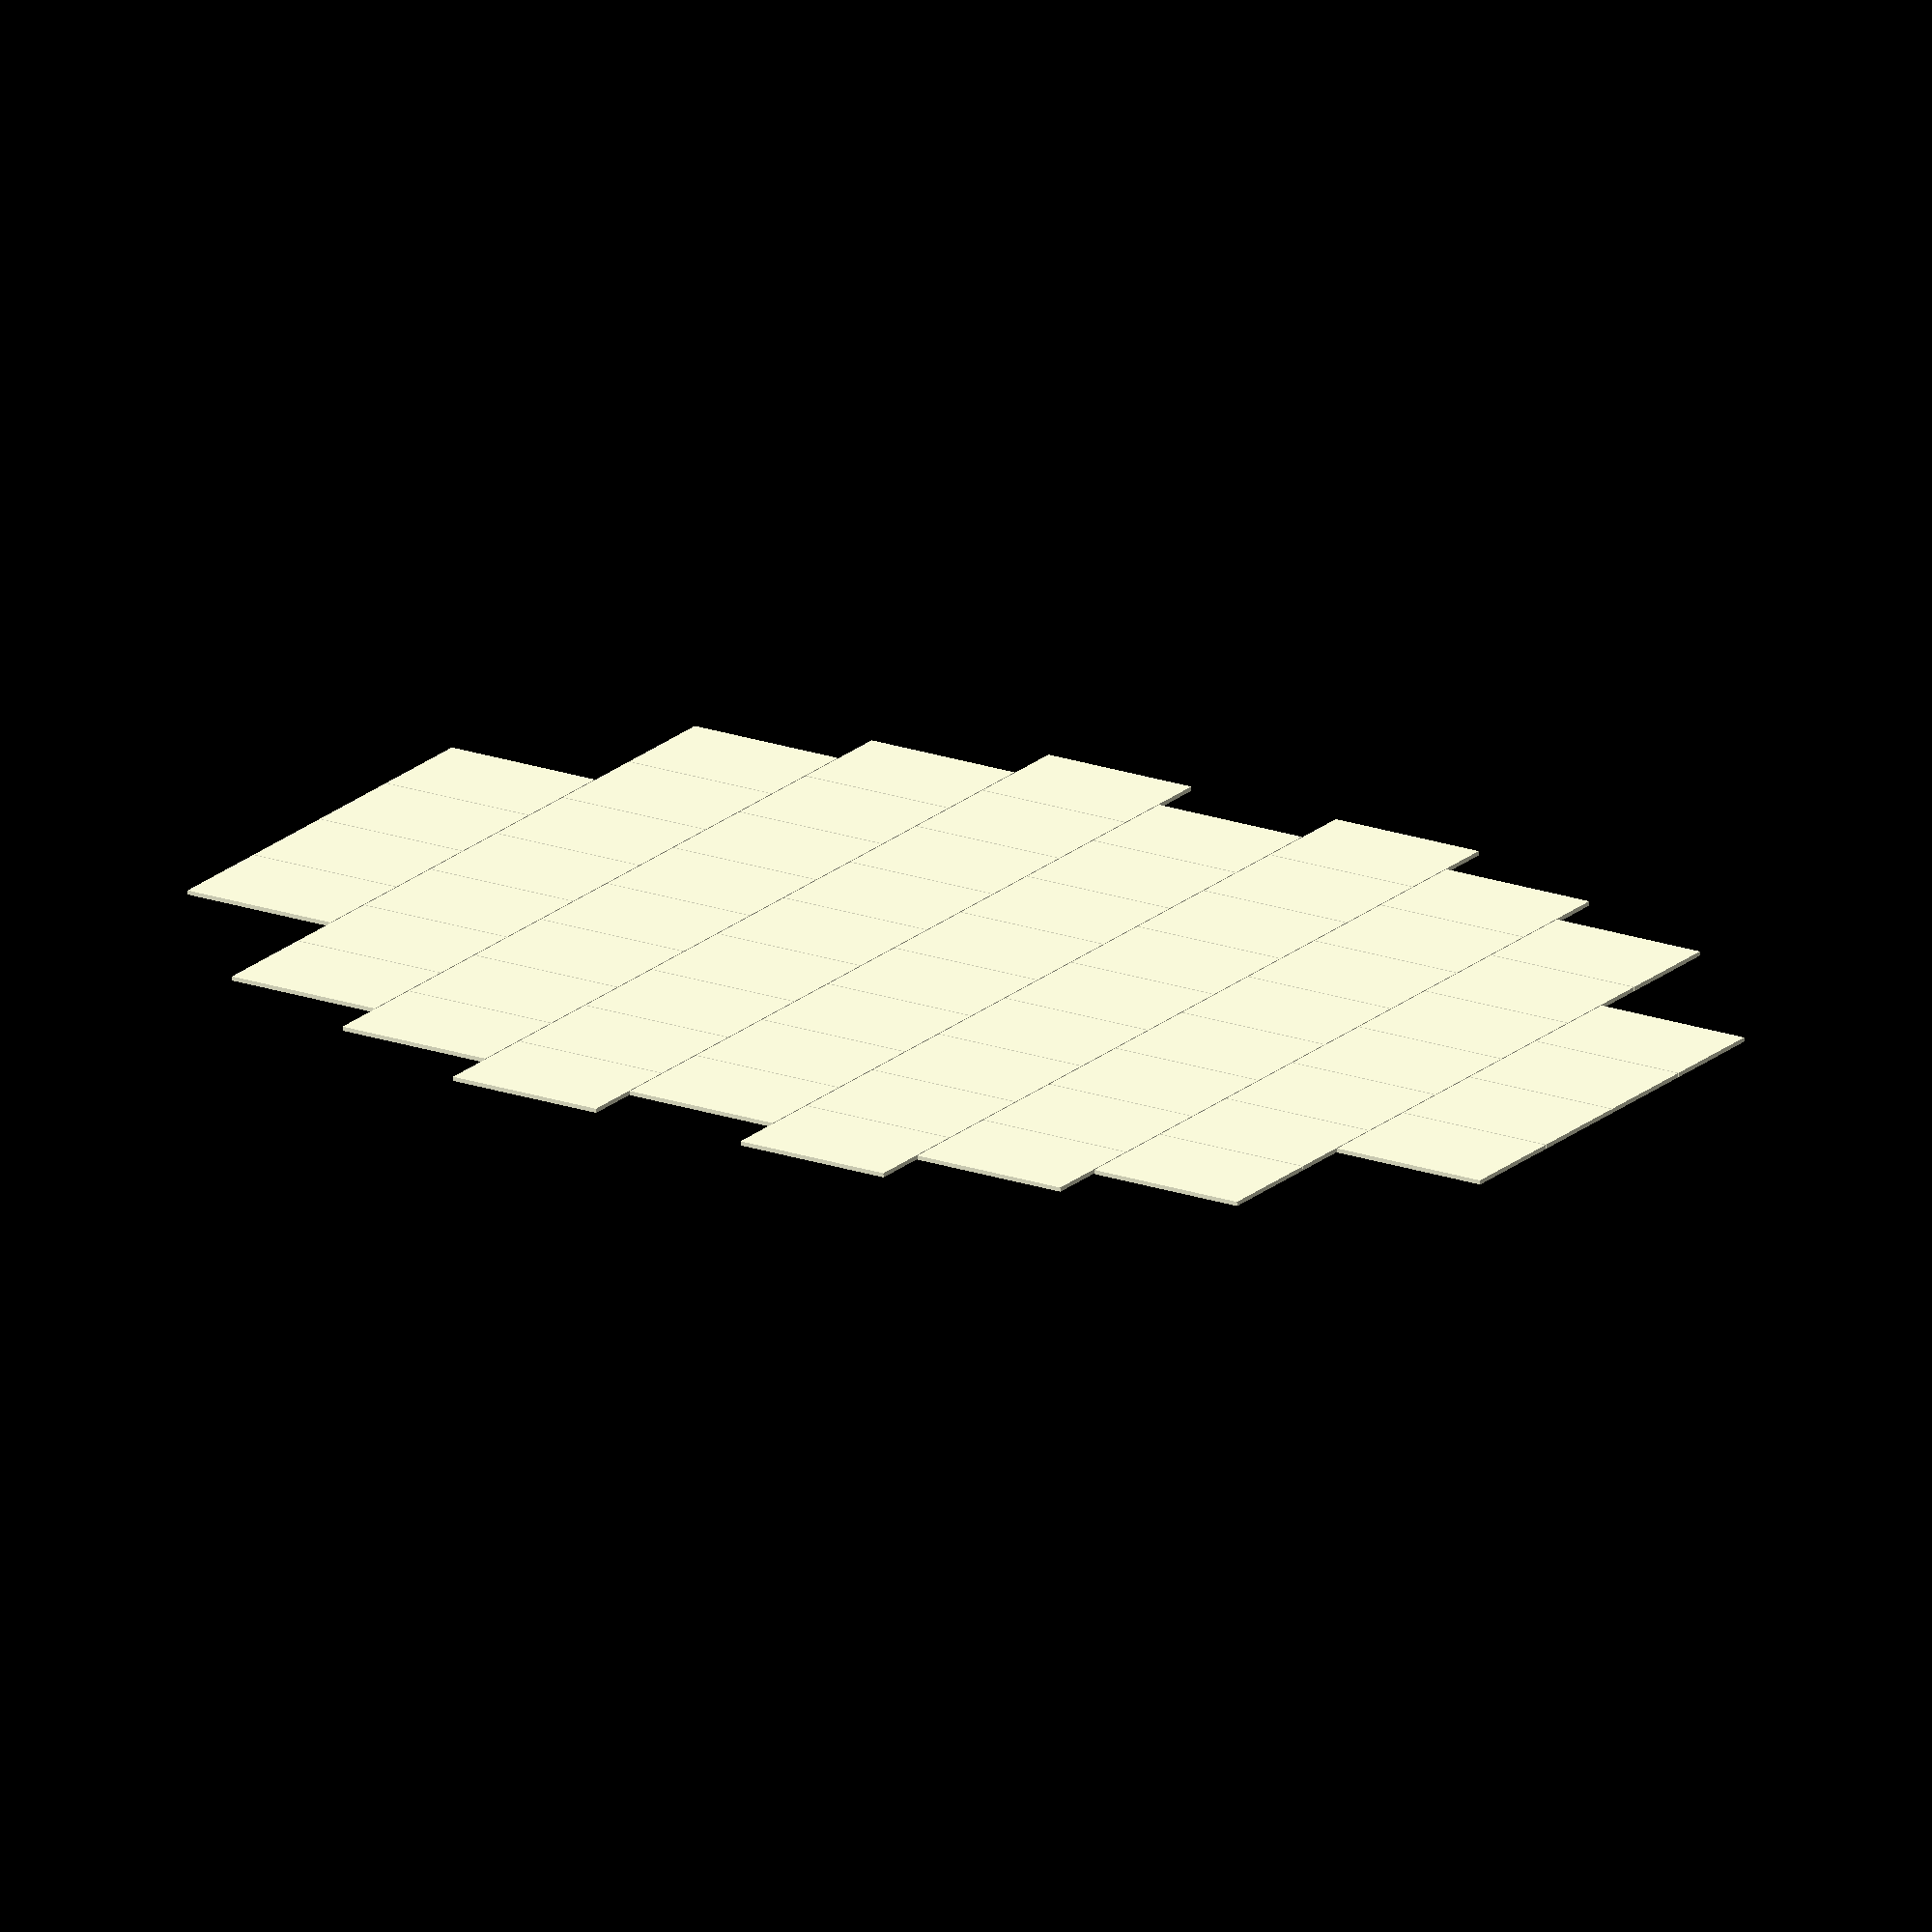
<openscad>
// Generated by Parametrix
ca_surface_faceSurface_000 = [ [ -7240.0000, -2015.0000 ],[ -5640.0000, -2015.0000 ],[ -5640.0000, -1015.0000 ],[ -7240.0000, -1015.0000 ],[ -7240.0000, -2015.0000 ] ];
cb_surface_faceSurface_000 = [  0, 1, 2, 3, 4 ];
ca_surface_faceSurface_001 = [ [ -7240.0000, -1005.0000 ],[ -5640.0000, -1005.0000 ],[ -5640.0000, -5.0000 ],[ -7240.0000, -5.0000 ],[ -7240.0000, -1005.0000 ] ];
cb_surface_faceSurface_001 = [  5, 6, 7, 8, 9 ];
ca_surface_faceSurface_002 = [ [ -7240.0000, 5.0000 ],[ -5640.0000, 5.0000 ],[ -5640.0000, 1005.0000 ],[ -7240.0000, 1005.0000 ],[ -7240.0000, 5.0000 ] ];
cb_surface_faceSurface_002 = [  10, 11, 12, 13, 14 ];
ca_surface_faceSurface_003 = [ [ -7240.0000, 1015.0000 ],[ -5640.0000, 1015.0000 ],[ -5640.0000, 2015.0000 ],[ -7240.0000, 2015.0000 ],[ -7240.0000, 1015.0000 ] ];
cb_surface_faceSurface_003 = [  15, 16, 17, 18, 19 ];
ca_surface_faceSurface_004 = [ [ -5630.0000, -3530.0000 ],[ -4030.0000, -3530.0000 ],[ -4030.0000, -2530.0000 ],[ -5630.0000, -2530.0000 ],[ -5630.0000, -3530.0000 ] ];
cb_surface_faceSurface_004 = [  20, 21, 22, 23, 24 ];
ca_surface_faceSurface_005 = [ [ -5630.0000, -2520.0000 ],[ -4030.0000, -2520.0000 ],[ -4030.0000, -1520.0000 ],[ -5630.0000, -1520.0000 ],[ -5630.0000, -2520.0000 ] ];
cb_surface_faceSurface_005 = [  25, 26, 27, 28, 29 ];
ca_surface_faceSurface_006 = [ [ -5630.0000, -1510.0000 ],[ -4030.0000, -1510.0000 ],[ -4030.0000, -510.0000 ],[ -5630.0000, -510.0000 ],[ -5630.0000, -1510.0000 ] ];
cb_surface_faceSurface_006 = [  30, 31, 32, 33, 34 ];
ca_surface_faceSurface_007 = [ [ -5630.0000, -500.0000 ],[ -4030.0000, -500.0000 ],[ -4030.0000, 500.0000 ],[ -5630.0000, 500.0000 ],[ -5630.0000, -500.0000 ] ];
cb_surface_faceSurface_007 = [  35, 36, 37, 38, 39 ];
ca_surface_faceSurface_008 = [ [ -5630.0000, 510.0000 ],[ -4030.0000, 510.0000 ],[ -4030.0000, 1510.0000 ],[ -5630.0000, 1510.0000 ],[ -5630.0000, 510.0000 ] ];
cb_surface_faceSurface_008 = [  40, 41, 42, 43, 44 ];
ca_surface_faceSurface_009 = [ [ -5630.0000, 1520.0000 ],[ -4030.0000, 1520.0000 ],[ -4030.0000, 2520.0000 ],[ -5630.0000, 2520.0000 ],[ -5630.0000, 1520.0000 ] ];
cb_surface_faceSurface_009 = [  45, 46, 47, 48, 49 ];
ca_surface_faceSurface_010 = [ [ -5630.0000, 2530.0000 ],[ -4030.0000, 2530.0000 ],[ -4030.0000, 3530.0000 ],[ -5630.0000, 3530.0000 ],[ -5630.0000, 2530.0000 ] ];
cb_surface_faceSurface_010 = [  50, 51, 52, 53, 54 ];
ca_surface_faceSurface_011 = [ [ -4020.0000, -4035.0000 ],[ -2420.0000, -4035.0000 ],[ -2420.0000, -3035.0000 ],[ -4020.0000, -3035.0000 ],[ -4020.0000, -4035.0000 ] ];
cb_surface_faceSurface_011 = [  55, 56, 57, 58, 59 ];
ca_surface_faceSurface_012 = [ [ -4020.0000, -3025.0000 ],[ -2420.0000, -3025.0000 ],[ -2420.0000, -2025.0000 ],[ -4020.0000, -2025.0000 ],[ -4020.0000, -3025.0000 ] ];
cb_surface_faceSurface_012 = [  60, 61, 62, 63, 64 ];
ca_surface_faceSurface_013 = [ [ -4020.0000, -2015.0000 ],[ -2420.0000, -2015.0000 ],[ -2420.0000, -1015.0000 ],[ -4020.0000, -1015.0000 ],[ -4020.0000, -2015.0000 ] ];
cb_surface_faceSurface_013 = [  65, 66, 67, 68, 69 ];
ca_surface_faceSurface_014 = [ [ -4020.0000, -1005.0000 ],[ -2420.0000, -1005.0000 ],[ -2420.0000, -5.0000 ],[ -4020.0000, -5.0000 ],[ -4020.0000, -1005.0000 ] ];
cb_surface_faceSurface_014 = [  70, 71, 72, 73, 74 ];
ca_surface_faceSurface_015 = [ [ -4020.0000, 5.0000 ],[ -2420.0000, 5.0000 ],[ -2420.0000, 1005.0000 ],[ -4020.0000, 1005.0000 ],[ -4020.0000, 5.0000 ] ];
cb_surface_faceSurface_015 = [  75, 76, 77, 78, 79 ];
ca_surface_faceSurface_016 = [ [ -4020.0000, 1015.0000 ],[ -2420.0000, 1015.0000 ],[ -2420.0000, 2015.0000 ],[ -4020.0000, 2015.0000 ],[ -4020.0000, 1015.0000 ] ];
cb_surface_faceSurface_016 = [  80, 81, 82, 83, 84 ];
ca_surface_faceSurface_017 = [ [ -4020.0000, 2025.0000 ],[ -2420.0000, 2025.0000 ],[ -2420.0000, 3025.0000 ],[ -4020.0000, 3025.0000 ],[ -4020.0000, 2025.0000 ] ];
cb_surface_faceSurface_017 = [  85, 86, 87, 88, 89 ];
ca_surface_faceSurface_018 = [ [ -4020.0000, 3035.0000 ],[ -2420.0000, 3035.0000 ],[ -2420.0000, 4035.0000 ],[ -4020.0000, 4035.0000 ],[ -4020.0000, 3035.0000 ] ];
cb_surface_faceSurface_018 = [  90, 91, 92, 93, 94 ];
ca_surface_faceSurface_019 = [ [ -2410.0000, -4540.0000 ],[ -810.0000, -4540.0000 ],[ -810.0000, -3540.0000 ],[ -2410.0000, -3540.0000 ],[ -2410.0000, -4540.0000 ] ];
cb_surface_faceSurface_019 = [  95, 96, 97, 98, 99 ];
ca_surface_faceSurface_020 = [ [ -2410.0000, -3530.0000 ],[ -810.0000, -3530.0000 ],[ -810.0000, -2530.0000 ],[ -2410.0000, -2530.0000 ],[ -2410.0000, -3530.0000 ] ];
cb_surface_faceSurface_020 = [  100, 101, 102, 103, 104 ];
ca_surface_faceSurface_021 = [ [ -2410.0000, -2520.0000 ],[ -810.0000, -2520.0000 ],[ -810.0000, -1520.0000 ],[ -2410.0000, -1520.0000 ],[ -2410.0000, -2520.0000 ] ];
cb_surface_faceSurface_021 = [  105, 106, 107, 108, 109 ];
ca_surface_faceSurface_022 = [ [ -2410.0000, -1510.0000 ],[ -810.0000, -1510.0000 ],[ -810.0000, -510.0000 ],[ -2410.0000, -510.0000 ],[ -2410.0000, -1510.0000 ] ];
cb_surface_faceSurface_022 = [  110, 111, 112, 113, 114 ];
ca_surface_faceSurface_023 = [ [ -2410.0000, -500.0000 ],[ -810.0000, -500.0000 ],[ -810.0000, 500.0000 ],[ -2410.0000, 500.0000 ],[ -2410.0000, -500.0000 ] ];
cb_surface_faceSurface_023 = [  115, 116, 117, 118, 119 ];
ca_surface_faceSurface_024 = [ [ -2410.0000, 510.0000 ],[ -810.0000, 510.0000 ],[ -810.0000, 1510.0000 ],[ -2410.0000, 1510.0000 ],[ -2410.0000, 510.0000 ] ];
cb_surface_faceSurface_024 = [  120, 121, 122, 123, 124 ];
ca_surface_faceSurface_025 = [ [ -2410.0000, 1520.0000 ],[ -810.0000, 1520.0000 ],[ -810.0000, 2520.0000 ],[ -2410.0000, 2520.0000 ],[ -2410.0000, 1520.0000 ] ];
cb_surface_faceSurface_025 = [  125, 126, 127, 128, 129 ];
ca_surface_faceSurface_026 = [ [ -2410.0000, 2530.0000 ],[ -810.0000, 2530.0000 ],[ -810.0000, 3530.0000 ],[ -2410.0000, 3530.0000 ],[ -2410.0000, 2530.0000 ] ];
cb_surface_faceSurface_026 = [  130, 131, 132, 133, 134 ];
ca_surface_faceSurface_027 = [ [ -2410.0000, 3540.0000 ],[ -810.0000, 3540.0000 ],[ -810.0000, 4540.0000 ],[ -2410.0000, 4540.0000 ],[ -2410.0000, 3540.0000 ] ];
cb_surface_faceSurface_027 = [  135, 136, 137, 138, 139 ];
ca_surface_faceSurface_028 = [ [ -800.0000, -4035.0000 ],[ 800.0000, -4035.0000 ],[ 800.0000, -3035.0000 ],[ -800.0000, -3035.0000 ],[ -800.0000, -4035.0000 ] ];
cb_surface_faceSurface_028 = [  140, 141, 142, 143, 144 ];
ca_surface_faceSurface_029 = [ [ -800.0000, -3025.0000 ],[ 800.0000, -3025.0000 ],[ 800.0000, -2025.0000 ],[ -800.0000, -2025.0000 ],[ -800.0000, -3025.0000 ] ];
cb_surface_faceSurface_029 = [  145, 146, 147, 148, 149 ];
ca_surface_faceSurface_030 = [ [ -800.0000, -2015.0000 ],[ 800.0000, -2015.0000 ],[ 800.0000, -1015.0000 ],[ -800.0000, -1015.0000 ],[ -800.0000, -2015.0000 ] ];
cb_surface_faceSurface_030 = [  150, 151, 152, 153, 154 ];
ca_surface_faceSurface_031 = [ [ -800.0000, -1005.0000 ],[ 800.0000, -1005.0000 ],[ 800.0000, -5.0000 ],[ -800.0000, -5.0000 ],[ -800.0000, -1005.0000 ] ];
cb_surface_faceSurface_031 = [  155, 156, 157, 158, 159 ];
ca_surface_faceSurface_032 = [ [ -800.0000, 5.0000 ],[ 800.0000, 5.0000 ],[ 800.0000, 1005.0000 ],[ -800.0000, 1005.0000 ],[ -800.0000, 5.0000 ] ];
cb_surface_faceSurface_032 = [  160, 161, 162, 163, 164 ];
ca_surface_faceSurface_033 = [ [ -800.0000, 1015.0000 ],[ 800.0000, 1015.0000 ],[ 800.0000, 2015.0000 ],[ -800.0000, 2015.0000 ],[ -800.0000, 1015.0000 ] ];
cb_surface_faceSurface_033 = [  165, 166, 167, 168, 169 ];
ca_surface_faceSurface_034 = [ [ -800.0000, 2025.0000 ],[ 800.0000, 2025.0000 ],[ 800.0000, 3025.0000 ],[ -800.0000, 3025.0000 ],[ -800.0000, 2025.0000 ] ];
cb_surface_faceSurface_034 = [  170, 171, 172, 173, 174 ];
ca_surface_faceSurface_035 = [ [ -800.0000, 3035.0000 ],[ 800.0000, 3035.0000 ],[ 800.0000, 4035.0000 ],[ -800.0000, 4035.0000 ],[ -800.0000, 3035.0000 ] ];
cb_surface_faceSurface_035 = [  175, 176, 177, 178, 179 ];
ca_surface_faceSurface_036 = [ [ 810.0000, -4540.0000 ],[ 2410.0000, -4540.0000 ],[ 2410.0000, -3540.0000 ],[ 810.0000, -3540.0000 ],[ 810.0000, -4540.0000 ] ];
cb_surface_faceSurface_036 = [  180, 181, 182, 183, 184 ];
ca_surface_faceSurface_037 = [ [ 810.0000, -3530.0000 ],[ 2410.0000, -3530.0000 ],[ 2410.0000, -2530.0000 ],[ 810.0000, -2530.0000 ],[ 810.0000, -3530.0000 ] ];
cb_surface_faceSurface_037 = [  185, 186, 187, 188, 189 ];
ca_surface_faceSurface_038 = [ [ 810.0000, -2520.0000 ],[ 2410.0000, -2520.0000 ],[ 2410.0000, -1520.0000 ],[ 810.0000, -1520.0000 ],[ 810.0000, -2520.0000 ] ];
cb_surface_faceSurface_038 = [  190, 191, 192, 193, 194 ];
ca_surface_faceSurface_039 = [ [ 810.0000, -1510.0000 ],[ 2410.0000, -1510.0000 ],[ 2410.0000, -510.0000 ],[ 810.0000, -510.0000 ],[ 810.0000, -1510.0000 ] ];
cb_surface_faceSurface_039 = [  195, 196, 197, 198, 199 ];
ca_surface_faceSurface_040 = [ [ 810.0000, -500.0000 ],[ 2410.0000, -500.0000 ],[ 2410.0000, 500.0000 ],[ 810.0000, 500.0000 ],[ 810.0000, -500.0000 ] ];
cb_surface_faceSurface_040 = [  200, 201, 202, 203, 204 ];
ca_surface_faceSurface_041 = [ [ 810.0000, 510.0000 ],[ 2410.0000, 510.0000 ],[ 2410.0000, 1510.0000 ],[ 810.0000, 1510.0000 ],[ 810.0000, 510.0000 ] ];
cb_surface_faceSurface_041 = [  205, 206, 207, 208, 209 ];
ca_surface_faceSurface_042 = [ [ 810.0000, 1520.0000 ],[ 2410.0000, 1520.0000 ],[ 2410.0000, 2520.0000 ],[ 810.0000, 2520.0000 ],[ 810.0000, 1520.0000 ] ];
cb_surface_faceSurface_042 = [  210, 211, 212, 213, 214 ];
ca_surface_faceSurface_043 = [ [ 810.0000, 2530.0000 ],[ 2410.0000, 2530.0000 ],[ 2410.0000, 3530.0000 ],[ 810.0000, 3530.0000 ],[ 810.0000, 2530.0000 ] ];
cb_surface_faceSurface_043 = [  215, 216, 217, 218, 219 ];
ca_surface_faceSurface_044 = [ [ 810.0000, 3540.0000 ],[ 2410.0000, 3540.0000 ],[ 2410.0000, 4540.0000 ],[ 810.0000, 4540.0000 ],[ 810.0000, 3540.0000 ] ];
cb_surface_faceSurface_044 = [  220, 221, 222, 223, 224 ];
ca_surface_faceSurface_045 = [ [ 2420.0000, -4035.0000 ],[ 4020.0000, -4035.0000 ],[ 4020.0000, -3035.0000 ],[ 2420.0000, -3035.0000 ],[ 2420.0000, -4035.0000 ] ];
cb_surface_faceSurface_045 = [  225, 226, 227, 228, 229 ];
ca_surface_faceSurface_046 = [ [ 2420.0000, -3025.0000 ],[ 4020.0000, -3025.0000 ],[ 4020.0000, -2025.0000 ],[ 2420.0000, -2025.0000 ],[ 2420.0000, -3025.0000 ] ];
cb_surface_faceSurface_046 = [  230, 231, 232, 233, 234 ];
ca_surface_faceSurface_047 = [ [ 2420.0000, -2015.0000 ],[ 4020.0000, -2015.0000 ],[ 4020.0000, -1015.0000 ],[ 2420.0000, -1015.0000 ],[ 2420.0000, -2015.0000 ] ];
cb_surface_faceSurface_047 = [  235, 236, 237, 238, 239 ];
ca_surface_faceSurface_048 = [ [ 2420.0000, -1005.0000 ],[ 4020.0000, -1005.0000 ],[ 4020.0000, -5.0000 ],[ 2420.0000, -5.0000 ],[ 2420.0000, -1005.0000 ] ];
cb_surface_faceSurface_048 = [  240, 241, 242, 243, 244 ];
ca_surface_faceSurface_049 = [ [ 2420.0000, 5.0000 ],[ 4020.0000, 5.0000 ],[ 4020.0000, 1005.0000 ],[ 2420.0000, 1005.0000 ],[ 2420.0000, 5.0000 ] ];
cb_surface_faceSurface_049 = [  245, 246, 247, 248, 249 ];
ca_surface_faceSurface_050 = [ [ 2420.0000, 1015.0000 ],[ 4020.0000, 1015.0000 ],[ 4020.0000, 2015.0000 ],[ 2420.0000, 2015.0000 ],[ 2420.0000, 1015.0000 ] ];
cb_surface_faceSurface_050 = [  250, 251, 252, 253, 254 ];
ca_surface_faceSurface_051 = [ [ 2420.0000, 2025.0000 ],[ 4020.0000, 2025.0000 ],[ 4020.0000, 3025.0000 ],[ 2420.0000, 3025.0000 ],[ 2420.0000, 2025.0000 ] ];
cb_surface_faceSurface_051 = [  255, 256, 257, 258, 259 ];
ca_surface_faceSurface_052 = [ [ 2420.0000, 3035.0000 ],[ 4020.0000, 3035.0000 ],[ 4020.0000, 4035.0000 ],[ 2420.0000, 4035.0000 ],[ 2420.0000, 3035.0000 ] ];
cb_surface_faceSurface_052 = [  260, 261, 262, 263, 264 ];
ca_surface_faceSurface_053 = [ [ 4030.0000, -3530.0000 ],[ 5630.0000, -3530.0000 ],[ 5630.0000, -2530.0000 ],[ 4030.0000, -2530.0000 ],[ 4030.0000, -3530.0000 ] ];
cb_surface_faceSurface_053 = [  265, 266, 267, 268, 269 ];
ca_surface_faceSurface_054 = [ [ 4030.0000, -2520.0000 ],[ 5630.0000, -2520.0000 ],[ 5630.0000, -1520.0000 ],[ 4030.0000, -1520.0000 ],[ 4030.0000, -2520.0000 ] ];
cb_surface_faceSurface_054 = [  270, 271, 272, 273, 274 ];
ca_surface_faceSurface_055 = [ [ 4030.0000, -1510.0000 ],[ 5630.0000, -1510.0000 ],[ 5630.0000, -510.0000 ],[ 4030.0000, -510.0000 ],[ 4030.0000, -1510.0000 ] ];
cb_surface_faceSurface_055 = [  275, 276, 277, 278, 279 ];
ca_surface_faceSurface_056 = [ [ 4030.0000, -500.0000 ],[ 5630.0000, -500.0000 ],[ 5630.0000, 500.0000 ],[ 4030.0000, 500.0000 ],[ 4030.0000, -500.0000 ] ];
cb_surface_faceSurface_056 = [  280, 281, 282, 283, 284 ];
ca_surface_faceSurface_057 = [ [ 4030.0000, 510.0000 ],[ 5630.0000, 510.0000 ],[ 5630.0000, 1510.0000 ],[ 4030.0000, 1510.0000 ],[ 4030.0000, 510.0000 ] ];
cb_surface_faceSurface_057 = [  285, 286, 287, 288, 289 ];
ca_surface_faceSurface_058 = [ [ 4030.0000, 1520.0000 ],[ 5630.0000, 1520.0000 ],[ 5630.0000, 2520.0000 ],[ 4030.0000, 2520.0000 ],[ 4030.0000, 1520.0000 ] ];
cb_surface_faceSurface_058 = [  290, 291, 292, 293, 294 ];
ca_surface_faceSurface_059 = [ [ 4030.0000, 2530.0000 ],[ 5630.0000, 2530.0000 ],[ 5630.0000, 3530.0000 ],[ 4030.0000, 3530.0000 ],[ 4030.0000, 2530.0000 ] ];
cb_surface_faceSurface_059 = [  295, 296, 297, 298, 299 ];
ca_surface_faceSurface_060 = [ [ 5640.0000, -2015.0000 ],[ 7240.0000, -2015.0000 ],[ 7240.0000, -1015.0000 ],[ 5640.0000, -1015.0000 ],[ 5640.0000, -2015.0000 ] ];
cb_surface_faceSurface_060 = [  300, 301, 302, 303, 304 ];
ca_surface_faceSurface_061 = [ [ 5640.0000, -1005.0000 ],[ 7240.0000, -1005.0000 ],[ 7240.0000, -5.0000 ],[ 5640.0000, -5.0000 ],[ 5640.0000, -1005.0000 ] ];
cb_surface_faceSurface_061 = [  305, 306, 307, 308, 309 ];
ca_surface_faceSurface_062 = [ [ 5640.0000, 5.0000 ],[ 7240.0000, 5.0000 ],[ 7240.0000, 1005.0000 ],[ 5640.0000, 1005.0000 ],[ 5640.0000, 5.0000 ] ];
cb_surface_faceSurface_062 = [  310, 311, 312, 313, 314 ];
ca_surface_faceSurface_063 = [ [ 5640.0000, 1015.0000 ],[ 7240.0000, 1015.0000 ],[ 7240.0000, 2015.0000 ],[ 5640.0000, 2015.0000 ],[ 5640.0000, 1015.0000 ] ];
cb_surface_faceSurface_063 = [  315, 316, 317, 318, 319 ];
a_surface_faceSurface = concat(ca_surface_faceSurface_000, ca_surface_faceSurface_001, ca_surface_faceSurface_002, ca_surface_faceSurface_003, ca_surface_faceSurface_004, ca_surface_faceSurface_005, ca_surface_faceSurface_006, ca_surface_faceSurface_007, ca_surface_faceSurface_008, ca_surface_faceSurface_009, ca_surface_faceSurface_010, ca_surface_faceSurface_011, ca_surface_faceSurface_012, ca_surface_faceSurface_013, ca_surface_faceSurface_014, ca_surface_faceSurface_015, ca_surface_faceSurface_016, ca_surface_faceSurface_017, ca_surface_faceSurface_018, ca_surface_faceSurface_019, ca_surface_faceSurface_020, ca_surface_faceSurface_021, ca_surface_faceSurface_022, ca_surface_faceSurface_023, ca_surface_faceSurface_024, ca_surface_faceSurface_025, ca_surface_faceSurface_026, ca_surface_faceSurface_027, ca_surface_faceSurface_028, ca_surface_faceSurface_029, ca_surface_faceSurface_030, ca_surface_faceSurface_031, ca_surface_faceSurface_032, ca_surface_faceSurface_033, ca_surface_faceSurface_034, ca_surface_faceSurface_035, ca_surface_faceSurface_036, ca_surface_faceSurface_037, ca_surface_faceSurface_038, ca_surface_faceSurface_039, ca_surface_faceSurface_040, ca_surface_faceSurface_041, ca_surface_faceSurface_042, ca_surface_faceSurface_043, ca_surface_faceSurface_044, ca_surface_faceSurface_045, ca_surface_faceSurface_046, ca_surface_faceSurface_047, ca_surface_faceSurface_048, ca_surface_faceSurface_049, ca_surface_faceSurface_050, ca_surface_faceSurface_051, ca_surface_faceSurface_052, ca_surface_faceSurface_053, ca_surface_faceSurface_054, ca_surface_faceSurface_055, ca_surface_faceSurface_056, ca_surface_faceSurface_057, ca_surface_faceSurface_058, ca_surface_faceSurface_059, ca_surface_faceSurface_060, ca_surface_faceSurface_061, ca_surface_faceSurface_062, ca_surface_faceSurface_063);
b_surface_faceSurface = [cb_surface_faceSurface_000, cb_surface_faceSurface_001, cb_surface_faceSurface_002, cb_surface_faceSurface_003, cb_surface_faceSurface_004, cb_surface_faceSurface_005, cb_surface_faceSurface_006, cb_surface_faceSurface_007, cb_surface_faceSurface_008, cb_surface_faceSurface_009, cb_surface_faceSurface_010, cb_surface_faceSurface_011, cb_surface_faceSurface_012, cb_surface_faceSurface_013, cb_surface_faceSurface_014, cb_surface_faceSurface_015, cb_surface_faceSurface_016, cb_surface_faceSurface_017, cb_surface_faceSurface_018, cb_surface_faceSurface_019, cb_surface_faceSurface_020, cb_surface_faceSurface_021, cb_surface_faceSurface_022, cb_surface_faceSurface_023, cb_surface_faceSurface_024, cb_surface_faceSurface_025, cb_surface_faceSurface_026, cb_surface_faceSurface_027, cb_surface_faceSurface_028, cb_surface_faceSurface_029, cb_surface_faceSurface_030, cb_surface_faceSurface_031, cb_surface_faceSurface_032, cb_surface_faceSurface_033, cb_surface_faceSurface_034, cb_surface_faceSurface_035, cb_surface_faceSurface_036, cb_surface_faceSurface_037, cb_surface_faceSurface_038, cb_surface_faceSurface_039, cb_surface_faceSurface_040, cb_surface_faceSurface_041, cb_surface_faceSurface_042, cb_surface_faceSurface_043, cb_surface_faceSurface_044, cb_surface_faceSurface_045, cb_surface_faceSurface_046, cb_surface_faceSurface_047, cb_surface_faceSurface_048, cb_surface_faceSurface_049, cb_surface_faceSurface_050, cb_surface_faceSurface_051, cb_surface_faceSurface_052, cb_surface_faceSurface_053, cb_surface_faceSurface_054, cb_surface_faceSurface_055, cb_surface_faceSurface_056, cb_surface_faceSurface_057, cb_surface_faceSurface_058, cb_surface_faceSurface_059, cb_surface_faceSurface_060, cb_surface_faceSurface_061, cb_surface_faceSurface_062, cb_surface_faceSurface_063];
ca_surface_faceOnePanel_000 = [ [ 0.0000, 0.0000 ],[ 1600.0000, 0.0000 ],[ 1600.0000, 1000.0000 ],[ 0.0000, 1000.0000 ],[ 0.0000, 0.0000 ] ];
cb_surface_faceOnePanel_000 = [  0, 1, 2, 3, 4 ];
a_surface_faceOnePanel = concat(ca_surface_faceOnePanel_000);
b_surface_faceOnePanel = [cb_surface_faceOnePanel_000];

module subpax_surface_panel_0 () {
	translate( [ -7240, -2015, 0 ])
		rotate( [ 0, 0, 0 ])
			   linear_extrude(height = 40) polygon(a_surface_faceOnePanel, b_surface_faceOnePanel);
}

module subpax_surface_panel_1 () {
	translate( [ -7240, -1005, 0 ])
		rotate( [ 0, 0, 0 ])
			   linear_extrude(height = 40) polygon(a_surface_faceOnePanel, b_surface_faceOnePanel);
}

module subpax_surface_panel_2 () {
	translate( [ -7240, 5, 0 ])
		rotate( [ 0, 0, 0 ])
			   linear_extrude(height = 40) polygon(a_surface_faceOnePanel, b_surface_faceOnePanel);
}

module subpax_surface_panel_3 () {
	translate( [ -7240, 1015, 0 ])
		rotate( [ 0, 0, 0 ])
			   linear_extrude(height = 40) polygon(a_surface_faceOnePanel, b_surface_faceOnePanel);
}

module subpax_surface_panel_4 () {
	translate( [ -5630, -3530, 0 ])
		rotate( [ 0, 0, 0 ])
			   linear_extrude(height = 40) polygon(a_surface_faceOnePanel, b_surface_faceOnePanel);
}

module subpax_surface_panel_5 () {
	translate( [ -5630, -2520, 0 ])
		rotate( [ 0, 0, 0 ])
			   linear_extrude(height = 40) polygon(a_surface_faceOnePanel, b_surface_faceOnePanel);
}

module subpax_surface_panel_6 () {
	translate( [ -5630, -1510, 0 ])
		rotate( [ 0, 0, 0 ])
			   linear_extrude(height = 40) polygon(a_surface_faceOnePanel, b_surface_faceOnePanel);
}

module subpax_surface_panel_7 () {
	translate( [ -5630, -500, 0 ])
		rotate( [ 0, 0, 0 ])
			   linear_extrude(height = 40) polygon(a_surface_faceOnePanel, b_surface_faceOnePanel);
}

module subpax_surface_panel_8 () {
	translate( [ -5630, 510, 0 ])
		rotate( [ 0, 0, 0 ])
			   linear_extrude(height = 40) polygon(a_surface_faceOnePanel, b_surface_faceOnePanel);
}

module subpax_surface_panel_9 () {
	translate( [ -5630, 1520, 0 ])
		rotate( [ 0, 0, 0 ])
			   linear_extrude(height = 40) polygon(a_surface_faceOnePanel, b_surface_faceOnePanel);
}

module subpax_surface_panel_10 () {
	translate( [ -5630, 2530, 0 ])
		rotate( [ 0, 0, 0 ])
			   linear_extrude(height = 40) polygon(a_surface_faceOnePanel, b_surface_faceOnePanel);
}

module subpax_surface_panel_11 () {
	translate( [ -4020, -4035, 0 ])
		rotate( [ 0, 0, 0 ])
			   linear_extrude(height = 40) polygon(a_surface_faceOnePanel, b_surface_faceOnePanel);
}

module subpax_surface_panel_12 () {
	translate( [ -4020, -3025, 0 ])
		rotate( [ 0, 0, 0 ])
			   linear_extrude(height = 40) polygon(a_surface_faceOnePanel, b_surface_faceOnePanel);
}

module subpax_surface_panel_13 () {
	translate( [ -4020, -2015, 0 ])
		rotate( [ 0, 0, 0 ])
			   linear_extrude(height = 40) polygon(a_surface_faceOnePanel, b_surface_faceOnePanel);
}

module subpax_surface_panel_14 () {
	translate( [ -4020, -1005, 0 ])
		rotate( [ 0, 0, 0 ])
			   linear_extrude(height = 40) polygon(a_surface_faceOnePanel, b_surface_faceOnePanel);
}

module subpax_surface_panel_15 () {
	translate( [ -4020, 5, 0 ])
		rotate( [ 0, 0, 0 ])
			   linear_extrude(height = 40) polygon(a_surface_faceOnePanel, b_surface_faceOnePanel);
}

module subpax_surface_panel_16 () {
	translate( [ -4020, 1015, 0 ])
		rotate( [ 0, 0, 0 ])
			   linear_extrude(height = 40) polygon(a_surface_faceOnePanel, b_surface_faceOnePanel);
}

module subpax_surface_panel_17 () {
	translate( [ -4020, 2025, 0 ])
		rotate( [ 0, 0, 0 ])
			   linear_extrude(height = 40) polygon(a_surface_faceOnePanel, b_surface_faceOnePanel);
}

module subpax_surface_panel_18 () {
	translate( [ -4020, 3035, 0 ])
		rotate( [ 0, 0, 0 ])
			   linear_extrude(height = 40) polygon(a_surface_faceOnePanel, b_surface_faceOnePanel);
}

module subpax_surface_panel_19 () {
	translate( [ -2410, -4540, 0 ])
		rotate( [ 0, 0, 0 ])
			   linear_extrude(height = 40) polygon(a_surface_faceOnePanel, b_surface_faceOnePanel);
}

module subpax_surface_panel_20 () {
	translate( [ -2410, -3530, 0 ])
		rotate( [ 0, 0, 0 ])
			   linear_extrude(height = 40) polygon(a_surface_faceOnePanel, b_surface_faceOnePanel);
}

module subpax_surface_panel_21 () {
	translate( [ -2410, -2520, 0 ])
		rotate( [ 0, 0, 0 ])
			   linear_extrude(height = 40) polygon(a_surface_faceOnePanel, b_surface_faceOnePanel);
}

module subpax_surface_panel_22 () {
	translate( [ -2410, -1510, 0 ])
		rotate( [ 0, 0, 0 ])
			   linear_extrude(height = 40) polygon(a_surface_faceOnePanel, b_surface_faceOnePanel);
}

module subpax_surface_panel_23 () {
	translate( [ -2410, -500, 0 ])
		rotate( [ 0, 0, 0 ])
			   linear_extrude(height = 40) polygon(a_surface_faceOnePanel, b_surface_faceOnePanel);
}

module subpax_surface_panel_24 () {
	translate( [ -2410, 510, 0 ])
		rotate( [ 0, 0, 0 ])
			   linear_extrude(height = 40) polygon(a_surface_faceOnePanel, b_surface_faceOnePanel);
}

module subpax_surface_panel_25 () {
	translate( [ -2410, 1520, 0 ])
		rotate( [ 0, 0, 0 ])
			   linear_extrude(height = 40) polygon(a_surface_faceOnePanel, b_surface_faceOnePanel);
}

module subpax_surface_panel_26 () {
	translate( [ -2410, 2530, 0 ])
		rotate( [ 0, 0, 0 ])
			   linear_extrude(height = 40) polygon(a_surface_faceOnePanel, b_surface_faceOnePanel);
}

module subpax_surface_panel_27 () {
	translate( [ -2410, 3540, 0 ])
		rotate( [ 0, 0, 0 ])
			   linear_extrude(height = 40) polygon(a_surface_faceOnePanel, b_surface_faceOnePanel);
}

module subpax_surface_panel_28 () {
	translate( [ -800, -4035, 0 ])
		rotate( [ 0, 0, 0 ])
			   linear_extrude(height = 40) polygon(a_surface_faceOnePanel, b_surface_faceOnePanel);
}

module subpax_surface_panel_29 () {
	translate( [ -800, -3025, 0 ])
		rotate( [ 0, 0, 0 ])
			   linear_extrude(height = 40) polygon(a_surface_faceOnePanel, b_surface_faceOnePanel);
}

module subpax_surface_panel_30 () {
	translate( [ -800, -2015, 0 ])
		rotate( [ 0, 0, 0 ])
			   linear_extrude(height = 40) polygon(a_surface_faceOnePanel, b_surface_faceOnePanel);
}

module subpax_surface_panel_31 () {
	translate( [ -800, -1005, 0 ])
		rotate( [ 0, 0, 0 ])
			   linear_extrude(height = 40) polygon(a_surface_faceOnePanel, b_surface_faceOnePanel);
}

module subpax_surface_panel_32 () {
	translate( [ -800, 5, 0 ])
		rotate( [ 0, 0, 0 ])
			   linear_extrude(height = 40) polygon(a_surface_faceOnePanel, b_surface_faceOnePanel);
}

module subpax_surface_panel_33 () {
	translate( [ -800, 1015, 0 ])
		rotate( [ 0, 0, 0 ])
			   linear_extrude(height = 40) polygon(a_surface_faceOnePanel, b_surface_faceOnePanel);
}

module subpax_surface_panel_34 () {
	translate( [ -800, 2025, 0 ])
		rotate( [ 0, 0, 0 ])
			   linear_extrude(height = 40) polygon(a_surface_faceOnePanel, b_surface_faceOnePanel);
}

module subpax_surface_panel_35 () {
	translate( [ -800, 3035, 0 ])
		rotate( [ 0, 0, 0 ])
			   linear_extrude(height = 40) polygon(a_surface_faceOnePanel, b_surface_faceOnePanel);
}

module subpax_surface_panel_36 () {
	translate( [ 810, -4540, 0 ])
		rotate( [ 0, 0, 0 ])
			   linear_extrude(height = 40) polygon(a_surface_faceOnePanel, b_surface_faceOnePanel);
}

module subpax_surface_panel_37 () {
	translate( [ 810, -3530, 0 ])
		rotate( [ 0, 0, 0 ])
			   linear_extrude(height = 40) polygon(a_surface_faceOnePanel, b_surface_faceOnePanel);
}

module subpax_surface_panel_38 () {
	translate( [ 810, -2520, 0 ])
		rotate( [ 0, 0, 0 ])
			   linear_extrude(height = 40) polygon(a_surface_faceOnePanel, b_surface_faceOnePanel);
}

module subpax_surface_panel_39 () {
	translate( [ 810, -1510, 0 ])
		rotate( [ 0, 0, 0 ])
			   linear_extrude(height = 40) polygon(a_surface_faceOnePanel, b_surface_faceOnePanel);
}

module subpax_surface_panel_40 () {
	translate( [ 810, -500, 0 ])
		rotate( [ 0, 0, 0 ])
			   linear_extrude(height = 40) polygon(a_surface_faceOnePanel, b_surface_faceOnePanel);
}

module subpax_surface_panel_41 () {
	translate( [ 810, 510, 0 ])
		rotate( [ 0, 0, 0 ])
			   linear_extrude(height = 40) polygon(a_surface_faceOnePanel, b_surface_faceOnePanel);
}

module subpax_surface_panel_42 () {
	translate( [ 810, 1520, 0 ])
		rotate( [ 0, 0, 0 ])
			   linear_extrude(height = 40) polygon(a_surface_faceOnePanel, b_surface_faceOnePanel);
}

module subpax_surface_panel_43 () {
	translate( [ 810, 2530, 0 ])
		rotate( [ 0, 0, 0 ])
			   linear_extrude(height = 40) polygon(a_surface_faceOnePanel, b_surface_faceOnePanel);
}

module subpax_surface_panel_44 () {
	translate( [ 810, 3540, 0 ])
		rotate( [ 0, 0, 0 ])
			   linear_extrude(height = 40) polygon(a_surface_faceOnePanel, b_surface_faceOnePanel);
}

module subpax_surface_panel_45 () {
	translate( [ 2420, -4035, 0 ])
		rotate( [ 0, 0, 0 ])
			   linear_extrude(height = 40) polygon(a_surface_faceOnePanel, b_surface_faceOnePanel);
}

module subpax_surface_panel_46 () {
	translate( [ 2420, -3025, 0 ])
		rotate( [ 0, 0, 0 ])
			   linear_extrude(height = 40) polygon(a_surface_faceOnePanel, b_surface_faceOnePanel);
}

module subpax_surface_panel_47 () {
	translate( [ 2420, -2015, 0 ])
		rotate( [ 0, 0, 0 ])
			   linear_extrude(height = 40) polygon(a_surface_faceOnePanel, b_surface_faceOnePanel);
}

module subpax_surface_panel_48 () {
	translate( [ 2420, -1005, 0 ])
		rotate( [ 0, 0, 0 ])
			   linear_extrude(height = 40) polygon(a_surface_faceOnePanel, b_surface_faceOnePanel);
}

module subpax_surface_panel_49 () {
	translate( [ 2420, 5, 0 ])
		rotate( [ 0, 0, 0 ])
			   linear_extrude(height = 40) polygon(a_surface_faceOnePanel, b_surface_faceOnePanel);
}

module subpax_surface_panel_50 () {
	translate( [ 2420, 1015, 0 ])
		rotate( [ 0, 0, 0 ])
			   linear_extrude(height = 40) polygon(a_surface_faceOnePanel, b_surface_faceOnePanel);
}

module subpax_surface_panel_51 () {
	translate( [ 2420, 2025, 0 ])
		rotate( [ 0, 0, 0 ])
			   linear_extrude(height = 40) polygon(a_surface_faceOnePanel, b_surface_faceOnePanel);
}

module subpax_surface_panel_52 () {
	translate( [ 2420, 3035, 0 ])
		rotate( [ 0, 0, 0 ])
			   linear_extrude(height = 40) polygon(a_surface_faceOnePanel, b_surface_faceOnePanel);
}

module subpax_surface_panel_53 () {
	translate( [ 4030, -3530, 0 ])
		rotate( [ 0, 0, 0 ])
			   linear_extrude(height = 40) polygon(a_surface_faceOnePanel, b_surface_faceOnePanel);
}

module subpax_surface_panel_54 () {
	translate( [ 4030, -2520, 0 ])
		rotate( [ 0, 0, 0 ])
			   linear_extrude(height = 40) polygon(a_surface_faceOnePanel, b_surface_faceOnePanel);
}

module subpax_surface_panel_55 () {
	translate( [ 4030, -1510, 0 ])
		rotate( [ 0, 0, 0 ])
			   linear_extrude(height = 40) polygon(a_surface_faceOnePanel, b_surface_faceOnePanel);
}

module subpax_surface_panel_56 () {
	translate( [ 4030, -500, 0 ])
		rotate( [ 0, 0, 0 ])
			   linear_extrude(height = 40) polygon(a_surface_faceOnePanel, b_surface_faceOnePanel);
}

module subpax_surface_panel_57 () {
	translate( [ 4030, 510, 0 ])
		rotate( [ 0, 0, 0 ])
			   linear_extrude(height = 40) polygon(a_surface_faceOnePanel, b_surface_faceOnePanel);
}

module subpax_surface_panel_58 () {
	translate( [ 4030, 1520, 0 ])
		rotate( [ 0, 0, 0 ])
			   linear_extrude(height = 40) polygon(a_surface_faceOnePanel, b_surface_faceOnePanel);
}

module subpax_surface_panel_59 () {
	translate( [ 4030, 2530, 0 ])
		rotate( [ 0, 0, 0 ])
			   linear_extrude(height = 40) polygon(a_surface_faceOnePanel, b_surface_faceOnePanel);
}

module subpax_surface_panel_60 () {
	translate( [ 5640, -2015, 0 ])
		rotate( [ 0, 0, 0 ])
			   linear_extrude(height = 40) polygon(a_surface_faceOnePanel, b_surface_faceOnePanel);
}

module subpax_surface_panel_61 () {
	translate( [ 5640, -1005, 0 ])
		rotate( [ 0, 0, 0 ])
			   linear_extrude(height = 40) polygon(a_surface_faceOnePanel, b_surface_faceOnePanel);
}

module subpax_surface_panel_62 () {
	translate( [ 5640, 5, 0 ])
		rotate( [ 0, 0, 0 ])
			   linear_extrude(height = 40) polygon(a_surface_faceOnePanel, b_surface_faceOnePanel);
}

module subpax_surface_panel_63 () {
	translate( [ 5640, 1015, 0 ])
		rotate( [ 0, 0, 0 ])
			   linear_extrude(height = 40) polygon(a_surface_faceOnePanel, b_surface_faceOnePanel);
}

module pax_surface () {
	union () {
		subpax_surface_panel_0();
subpax_surface_panel_1();
subpax_surface_panel_2();
subpax_surface_panel_3();
subpax_surface_panel_4();
subpax_surface_panel_5();
subpax_surface_panel_6();
subpax_surface_panel_7();
subpax_surface_panel_8();
subpax_surface_panel_9();
subpax_surface_panel_10();
subpax_surface_panel_11();
subpax_surface_panel_12();
subpax_surface_panel_13();
subpax_surface_panel_14();
subpax_surface_panel_15();
subpax_surface_panel_16();
subpax_surface_panel_17();
subpax_surface_panel_18();
subpax_surface_panel_19();
subpax_surface_panel_20();
subpax_surface_panel_21();
subpax_surface_panel_22();
subpax_surface_panel_23();
subpax_surface_panel_24();
subpax_surface_panel_25();
subpax_surface_panel_26();
subpax_surface_panel_27();
subpax_surface_panel_28();
subpax_surface_panel_29();
subpax_surface_panel_30();
subpax_surface_panel_31();
subpax_surface_panel_32();
subpax_surface_panel_33();
subpax_surface_panel_34();
subpax_surface_panel_35();
subpax_surface_panel_36();
subpax_surface_panel_37();
subpax_surface_panel_38();
subpax_surface_panel_39();
subpax_surface_panel_40();
subpax_surface_panel_41();
subpax_surface_panel_42();
subpax_surface_panel_43();
subpax_surface_panel_44();
subpax_surface_panel_45();
subpax_surface_panel_46();
subpax_surface_panel_47();
subpax_surface_panel_48();
subpax_surface_panel_49();
subpax_surface_panel_50();
subpax_surface_panel_51();
subpax_surface_panel_52();
subpax_surface_panel_53();
subpax_surface_panel_54();
subpax_surface_panel_55();
subpax_surface_panel_56();
subpax_surface_panel_57();
subpax_surface_panel_58();
subpax_surface_panel_59();
subpax_surface_panel_60();
subpax_surface_panel_61();
subpax_surface_panel_62();
subpax_surface_panel_63();
	}
}

pax_surface();

</openscad>
<views>
elev=68.6 azim=36.3 roll=2.7 proj=o view=solid
</views>
